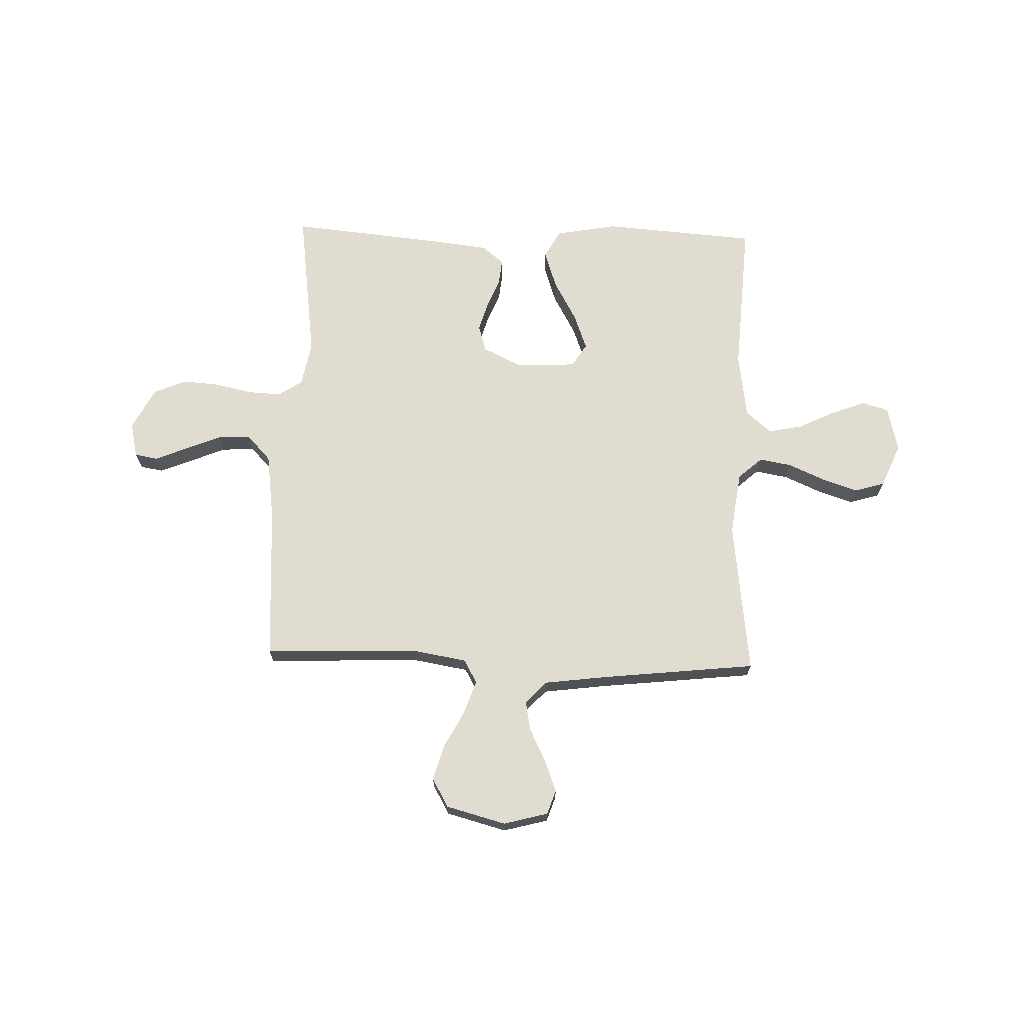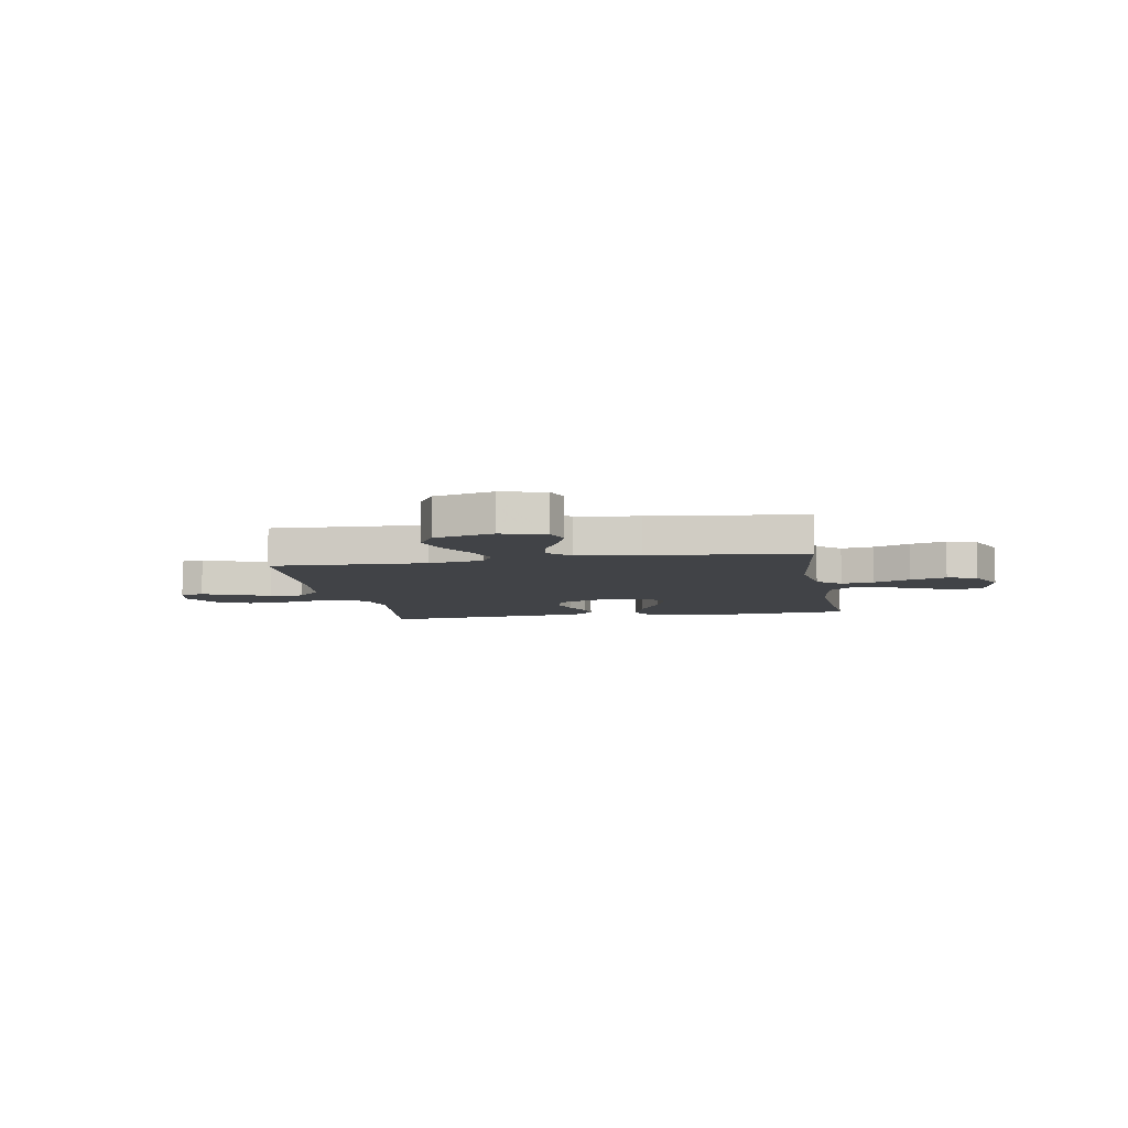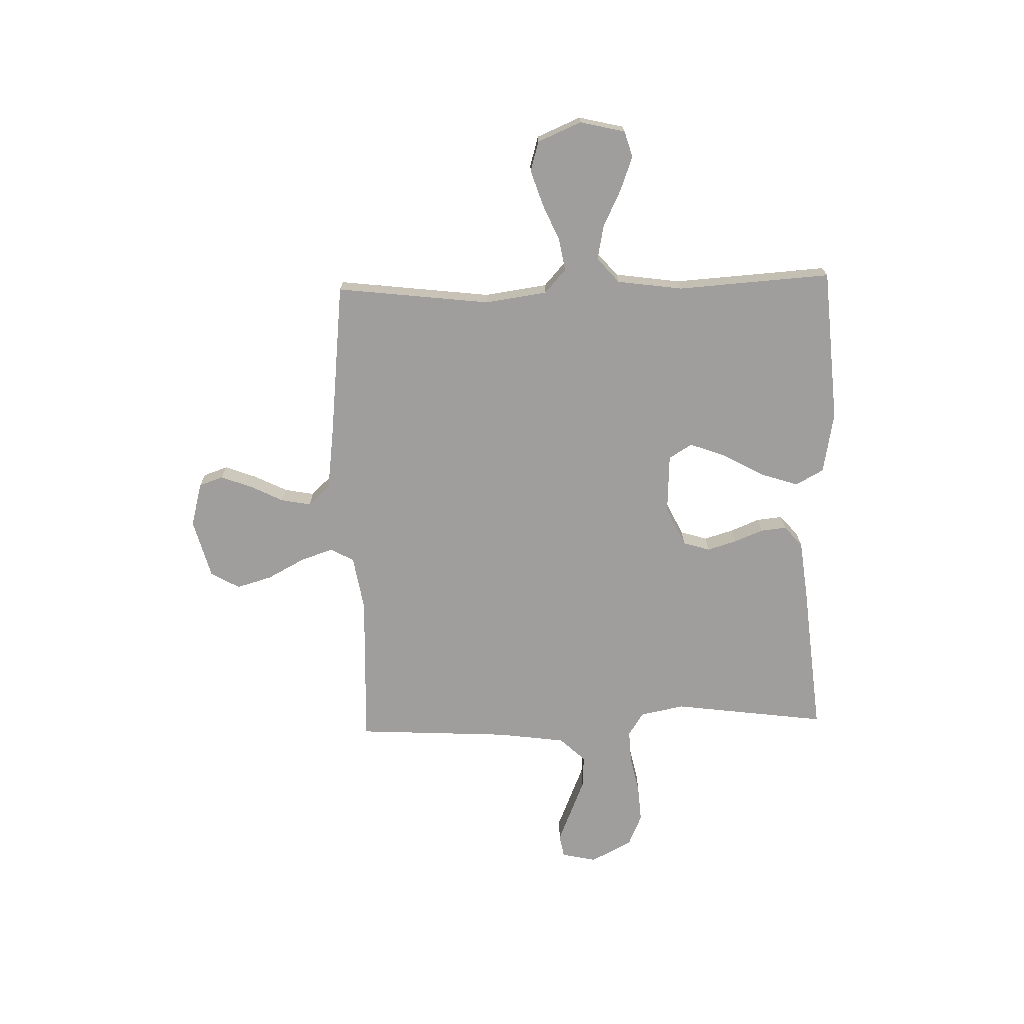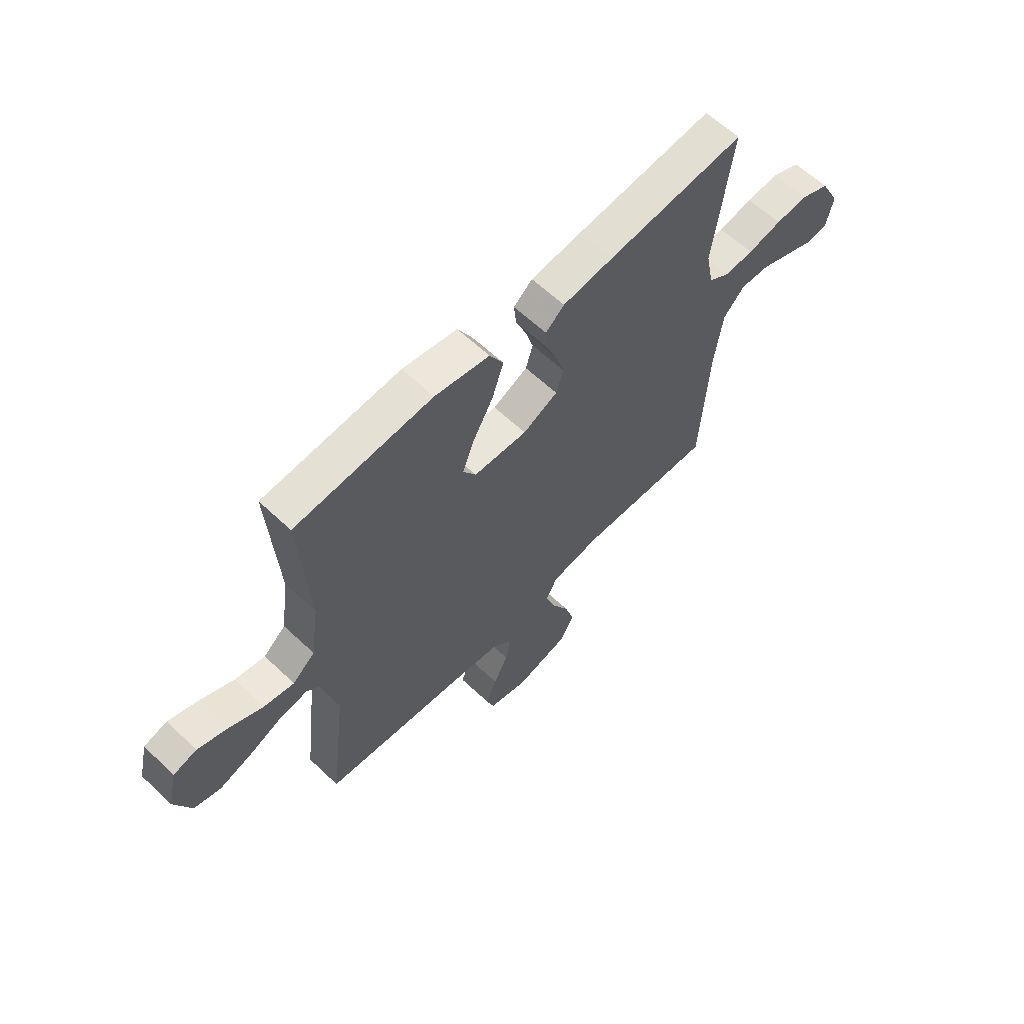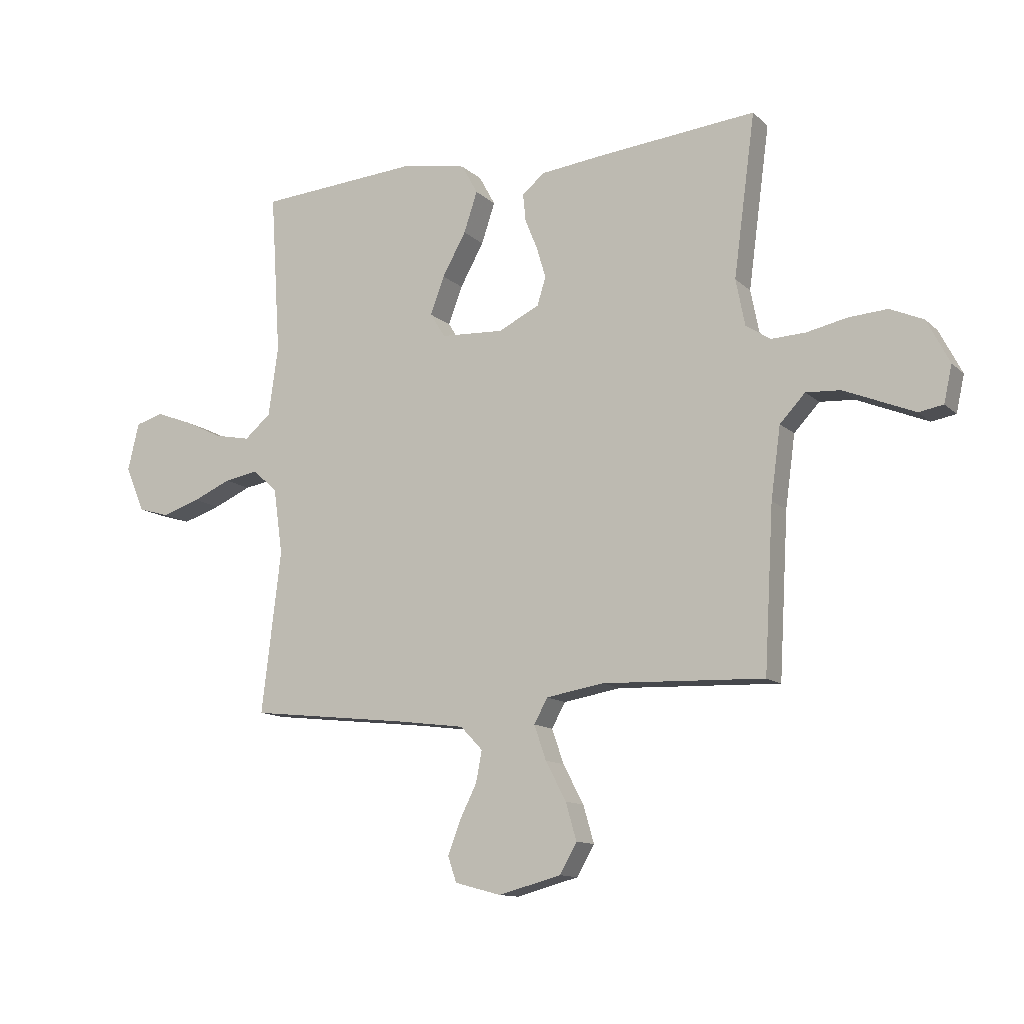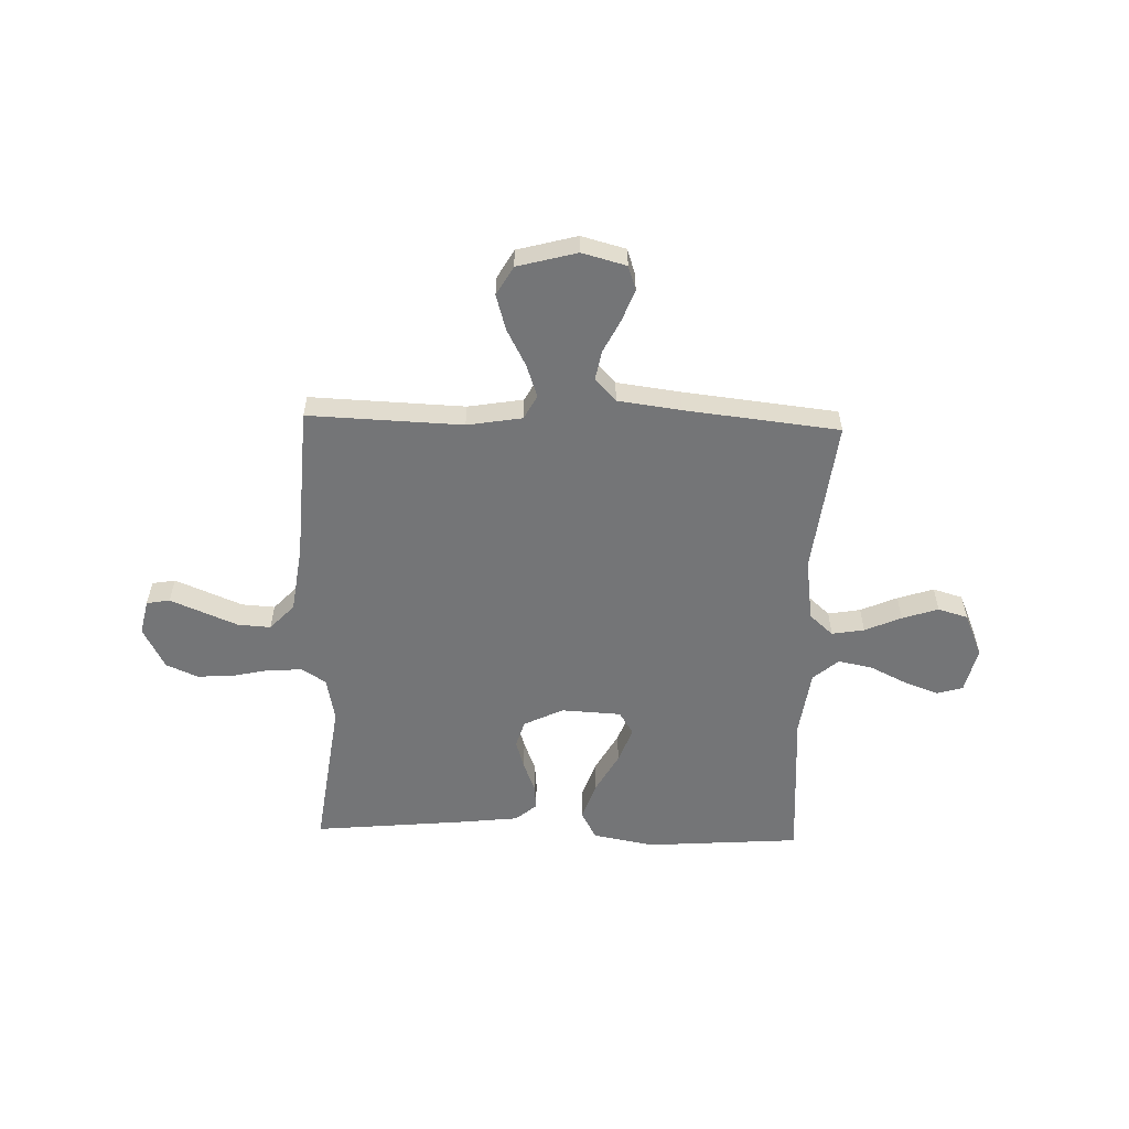
<metadata>
{"format":"obj","ext":"obj","renderer":"f3d","projection":"perspective","resolution":1024,"background":"white","views":[{"elev":69.5,"azim":-178.2,"up":"+Y"},{"elev":-7.2,"azim":-170.1,"up":"+Y"},{"elev":-71.0,"azim":-88.3,"up":"+Y"},{"elev":61.5,"azim":-46.2,"up":"+Z"},{"elev":-12.1,"azim":27.3,"up":"+Z"},{"elev":-56.5,"azim":178.2,"up":"+Y"}]}
</metadata>
<code>
v 0.5 0.07 -0.5
v 0.2 0.07 -0.489
v 0.093 0.07 -0.507
v 0.068 0.07 -0.553
v 0.09 0.07 -0.617
v 0.128 0.07 -0.689
v 0.148 0.07 -0.758
v 0.116 0.07 -0.814
v 0 0.07 -0.845
v -0.086 0.07 -0.822
v -0.102 0.07 -0.775
v -0.079 0.07 -0.714
v -0.047 0.07 -0.65
v -0.036 0.07 -0.592
v -0.077 0.07 -0.549
v -0.2 0.07 -0.533
v -0.5 0.07 -0.5
v -0.464 0.07 -0.2
v -0.481 0.07 -0.078
v -0.527 0.07 -0.037
v -0.59 0.07 -0.048
v -0.661 0.07 -0.079
v -0.731 0.07 -0.102
v -0.789 0.07 -0.085
v -0.825 0.07 0
v -0.804 0.07 0.088
v -0.753 0.07 0.103
v -0.686 0.07 0.078
v -0.614 0.07 0.043
v -0.548 0.07 0.03
v -0.499 0.07 0.072
v -0.481 0.07 0.2
v -0.5 0.07 0.5
v -0.2 0.07 0.522
v -0.08 0.07 0.5
v -0.05 0.07 0.445
v -0.075 0.07 0.37
v -0.119 0.07 0.291
v -0.145 0.07 0.221
v -0.117 0.07 0.176
v 0 0.07 0.17
v 0.076 0.07 0.207
v 0.092 0.07 0.259
v 0.075 0.07 0.316
v 0.052 0.07 0.373
v 0.047 0.07 0.423
v 0.088 0.07 0.458
v 0.2 0.07 0.471
v 0.5 0.07 0.5
v 0.46 0.07 0.2
v 0.477 0.07 0.114
v 0.523 0.07 0.084
v 0.587 0.07 0.087
v 0.661 0.07 0.103
v 0.733 0.07 0.108
v 0.795 0.07 0.081
v 0.837 0.07 0
v 0.822 0.07 -0.068
v 0.777 0.07 -0.076
v 0.714 0.07 -0.05
v 0.646 0.07 -0.022
v 0.582 0.07 -0.018
v 0.535 0.07 -0.068
v 0.517 0.07 -0.2
v 0.5 0 -0.5
v 0.2 0 -0.489
v 0.093 0 -0.507
v 0.068 0 -0.553
v 0.09 0 -0.617
v 0.128 0 -0.689
v 0.148 0 -0.758
v 0.116 0 -0.814
v 0 0 -0.845
v -0.086 0 -0.822
v -0.102 0 -0.775
v -0.079 0 -0.714
v -0.047 0 -0.65
v -0.036 0 -0.592
v -0.077 0 -0.549
v -0.2 0 -0.533
v -0.5 0 -0.5
v -0.464 0 -0.2
v -0.481 0 -0.078
v -0.527 0 -0.037
v -0.59 0 -0.048
v -0.661 0 -0.079
v -0.731 0 -0.102
v -0.789 0 -0.085
v -0.825 0 0
v -0.804 0 0.088
v -0.753 0 0.103
v -0.686 0 0.078
v -0.614 0 0.043
v -0.548 0 0.03
v -0.499 0 0.072
v -0.481 0 0.2
v -0.5 0 0.5
v -0.2 0 0.522
v -0.08 0 0.5
v -0.05 0 0.445
v -0.075 0 0.37
v -0.119 0 0.291
v -0.145 0 0.221
v -0.117 0 0.176
v 0 0 0.17
v 0.076 0 0.207
v 0.092 0 0.259
v 0.075 0 0.316
v 0.052 0 0.373
v 0.047 0 0.423
v 0.088 0 0.458
v 0.2 0 0.471
v 0.5 0 0.5
v 0.46 0 0.2
v 0.477 0 0.114
v 0.523 0 0.084
v 0.587 0 0.087
v 0.661 0 0.103
v 0.733 0 0.108
v 0.795 0 0.081
v 0.837 0 0
v 0.822 0 -0.068
v 0.777 0 -0.076
v 0.714 0 -0.05
v 0.646 0 -0.022
v 0.582 0 -0.018
v 0.535 0 -0.068
v 0.517 0 -0.2
f 57 58 59 60
f 57 60 61
f 56 57 61 62
f 53 54 55 56
f 52 53 56 62
f 47 48 49 50
f 47 50 51
f 44 45 46 47
f 43 44 47 51
f 42 43 51 52
f 35 36 37 38
f 35 38 39
f 32 33 34 35
f 31 32 35 39
f 30 31 39 40
f 26 27 28 29
f 24 25 26 29
f 24 29 30
f 21 22 23 24
f 21 24 30 40
f 16 17 18
f 15 16 18 19
f 14 15 19
f 10 11 12 13
f 8 9 10 13
f 8 13 14
f 5 6 7 8
f 4 5 8 14
f 3 4 14 19
f 64 1 2
f 63 64 2 3
f 41 42 52 62
f 20 21 40 41
f 20 41 62 63
f 3 19 20 63
f 124 123 122 121
f 125 124 121
f 126 125 121 120
f 120 119 118 117
f 126 120 117 116
f 114 113 112 111
f 115 114 111
f 111 110 109 108
f 115 111 108 107
f 116 115 107 106
f 102 101 100 99
f 103 102 99
f 99 98 97 96
f 103 99 96 95
f 104 103 95 94
f 93 92 91 90
f 93 90 89 88
f 94 93 88
f 88 87 86 85
f 104 94 88 85
f 82 81 80
f 83 82 80 79
f 83 79 78
f 77 76 75 74
f 77 74 73 72
f 78 77 72
f 72 71 70 69
f 78 72 69 68
f 83 78 68 67
f 66 65 128
f 67 66 128 127
f 126 116 106 105
f 105 104 85 84
f 127 126 105 84
f 127 84 83 67
f 1 65 66 2
f 2 66 67 3
f 3 67 68 4
f 4 68 69 5
f 5 69 70 6
f 6 70 71 7
f 7 71 72 8
f 8 72 73 9
f 9 73 74 10
f 10 74 75 11
f 11 75 76 12
f 12 76 77 13
f 13 77 78 14
f 14 78 79 15
f 15 79 80 16
f 16 80 81 17
f 17 81 82 18
f 18 82 83 19
f 19 83 84 20
f 20 84 85 21
f 21 85 86 22
f 22 86 87 23
f 23 87 88 24
f 24 88 89 25
f 25 89 90 26
f 26 90 91 27
f 27 91 92 28
f 28 92 93 29
f 29 93 94 30
f 30 94 95 31
f 31 95 96 32
f 32 96 97 33
f 33 97 98 34
f 34 98 99 35
f 35 99 100 36
f 36 100 101 37
f 37 101 102 38
f 38 102 103 39
f 39 103 104 40
f 40 104 105 41
f 41 105 106 42
f 42 106 107 43
f 43 107 108 44
f 44 108 109 45
f 45 109 110 46
f 46 110 111 47
f 47 111 112 48
f 48 112 113 49
f 49 113 114 50
f 50 114 115 51
f 51 115 116 52
f 52 116 117 53
f 53 117 118 54
f 54 118 119 55
f 55 119 120 56
f 56 120 121 57
f 57 121 122 58
f 58 122 123 59
f 59 123 124 60
f 60 124 125 61
f 61 125 126 62
f 62 126 127 63
f 63 127 128 64
f 64 128 65 1

</code>
